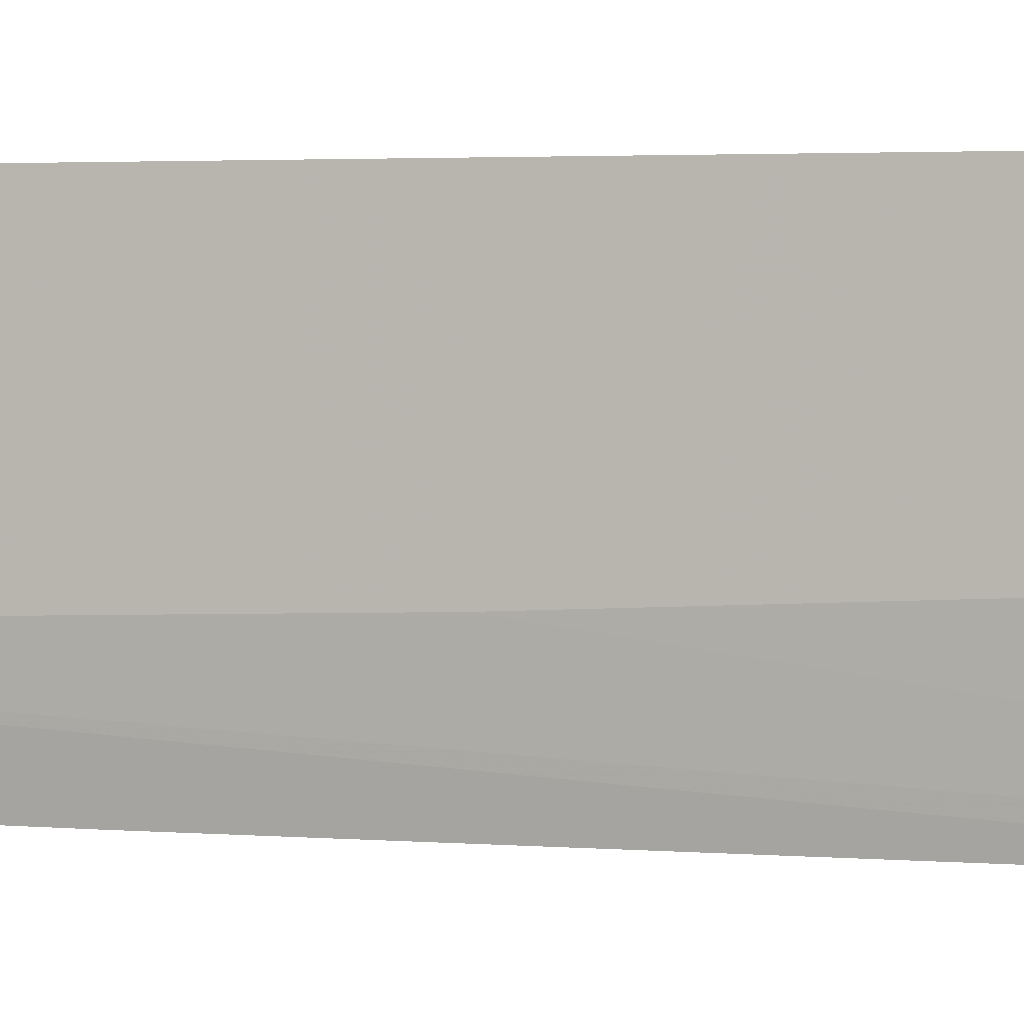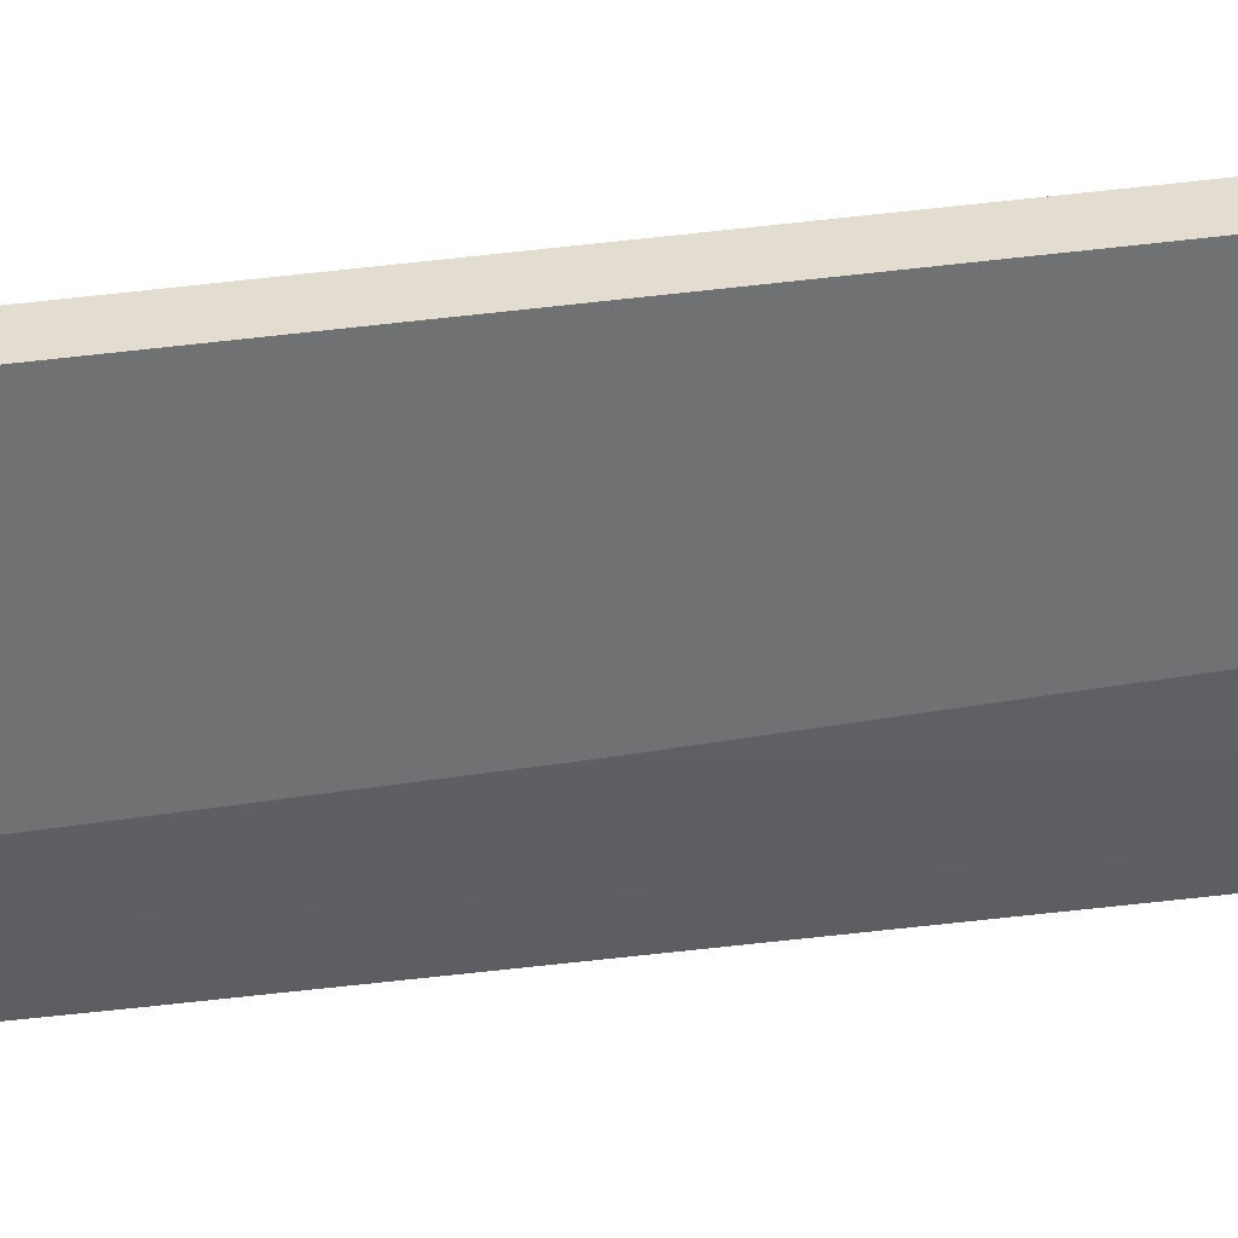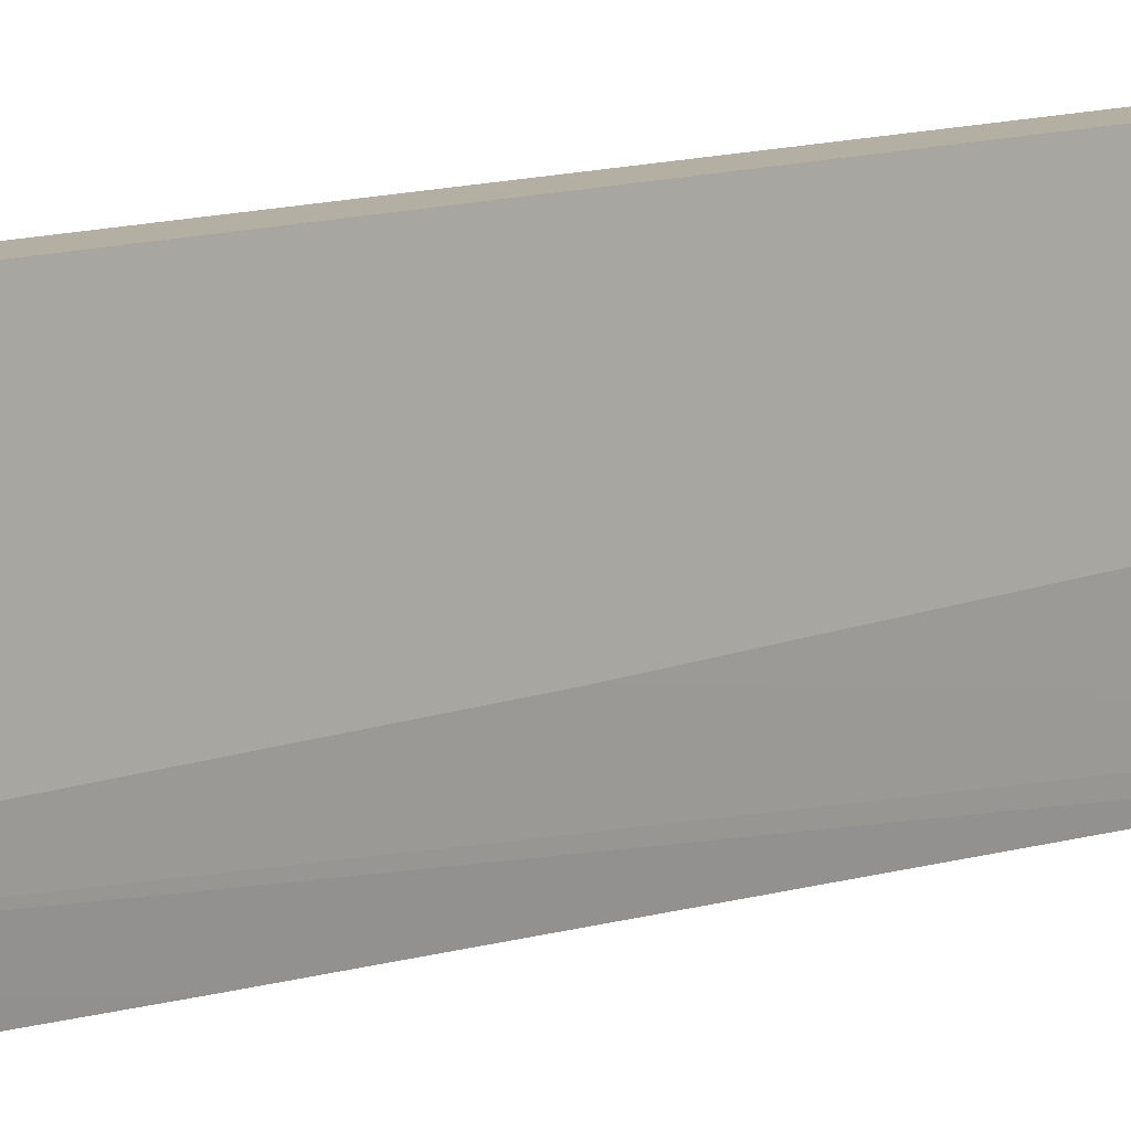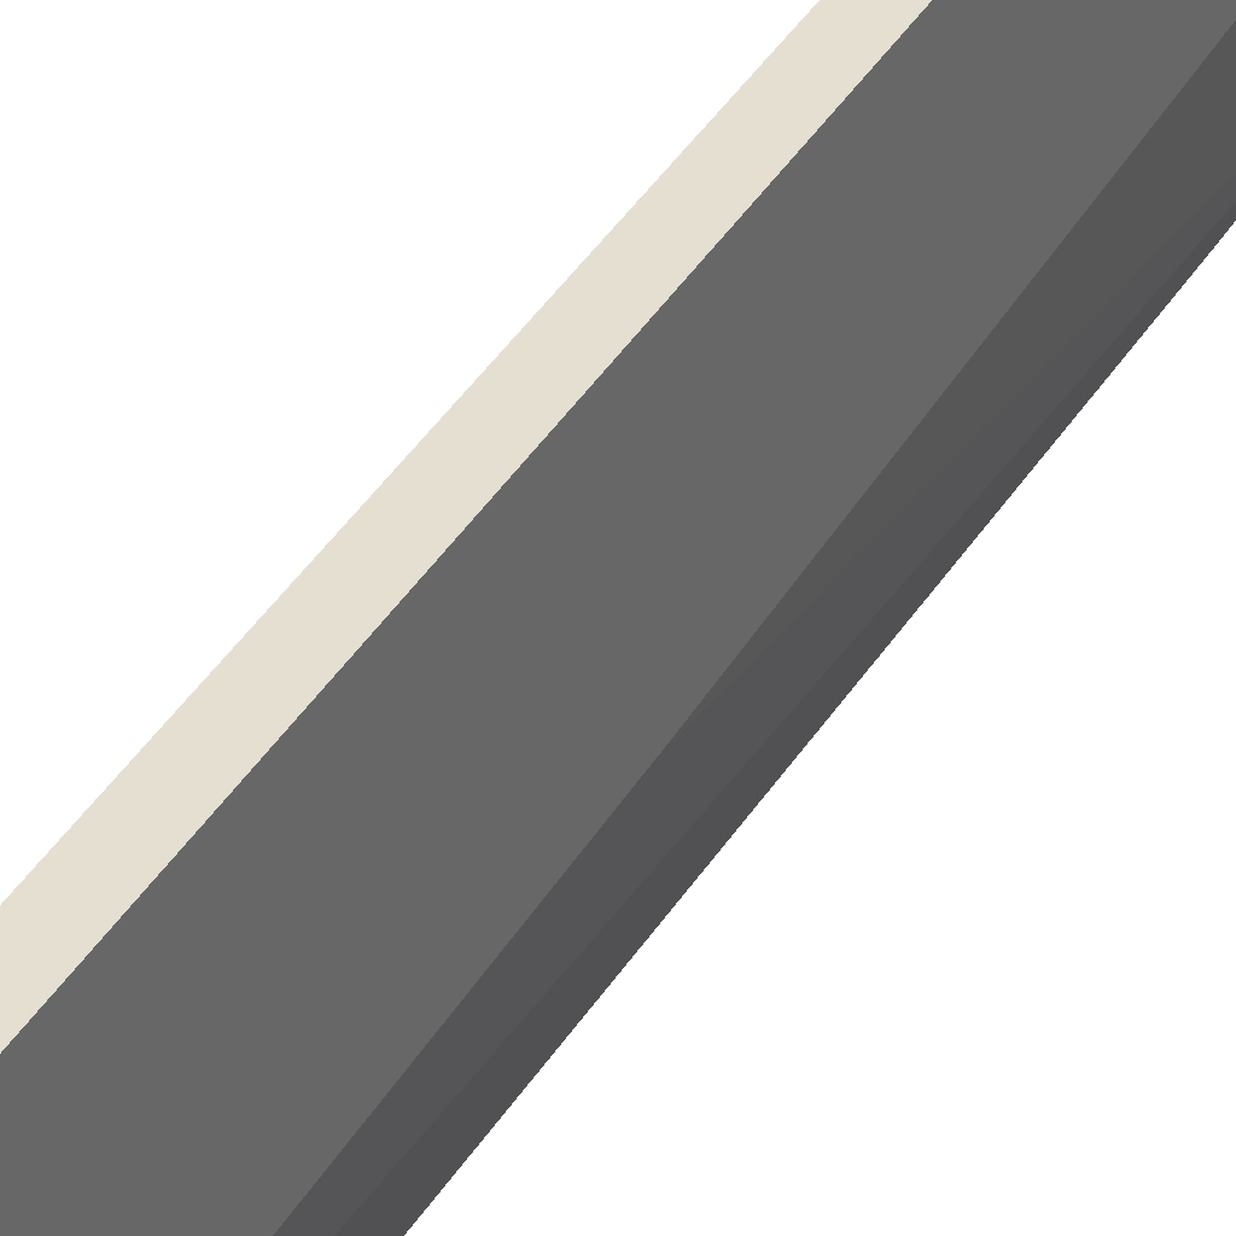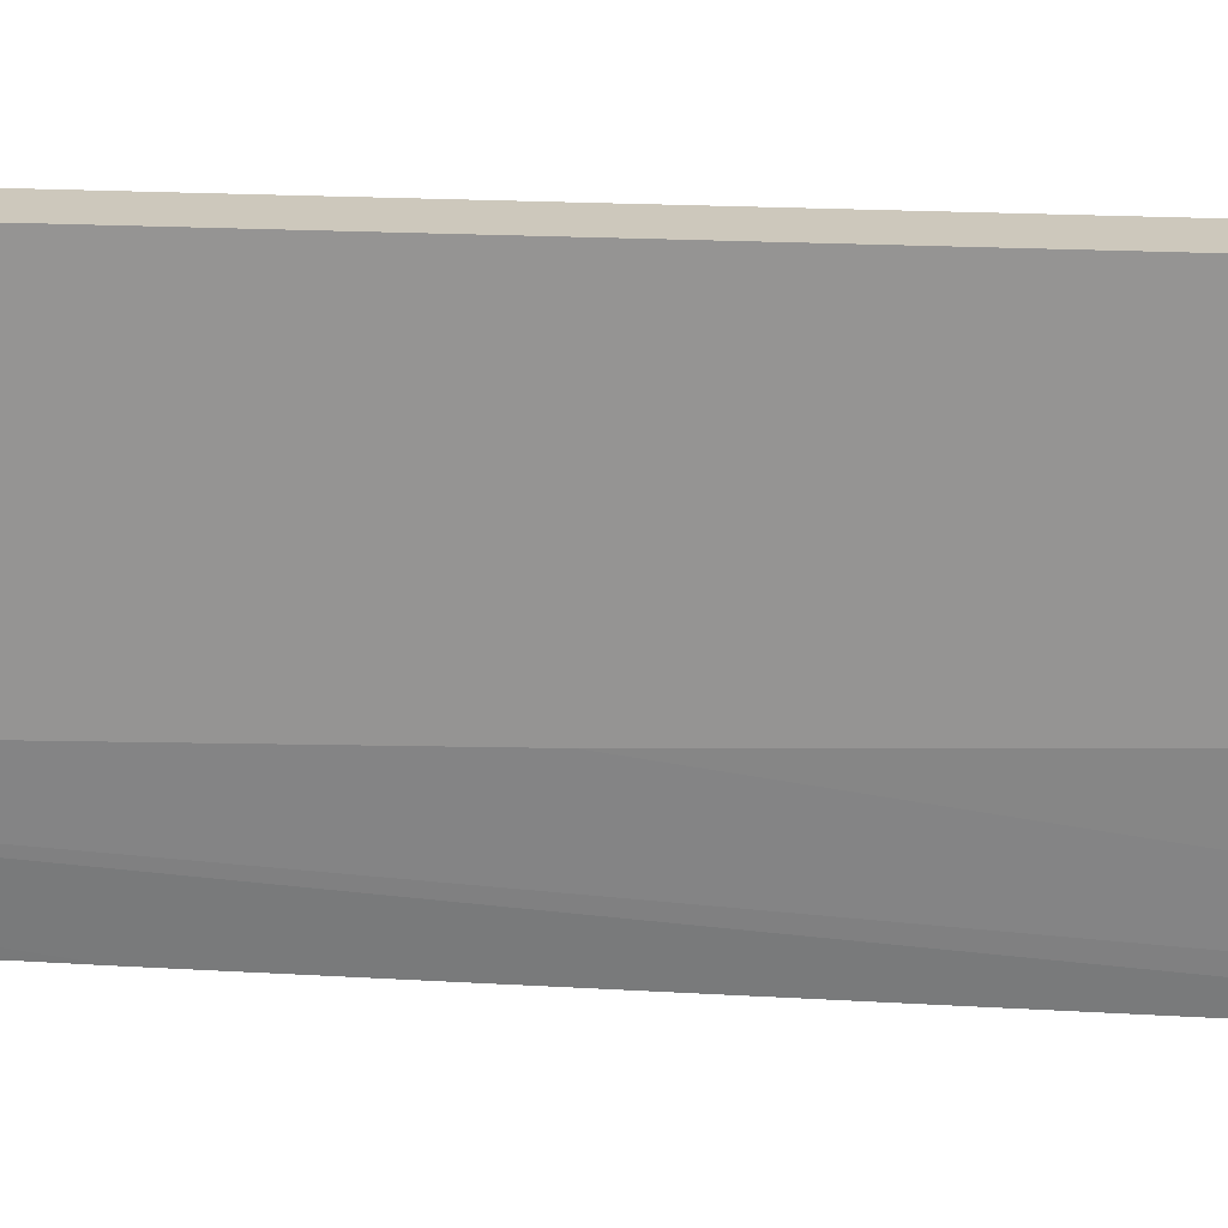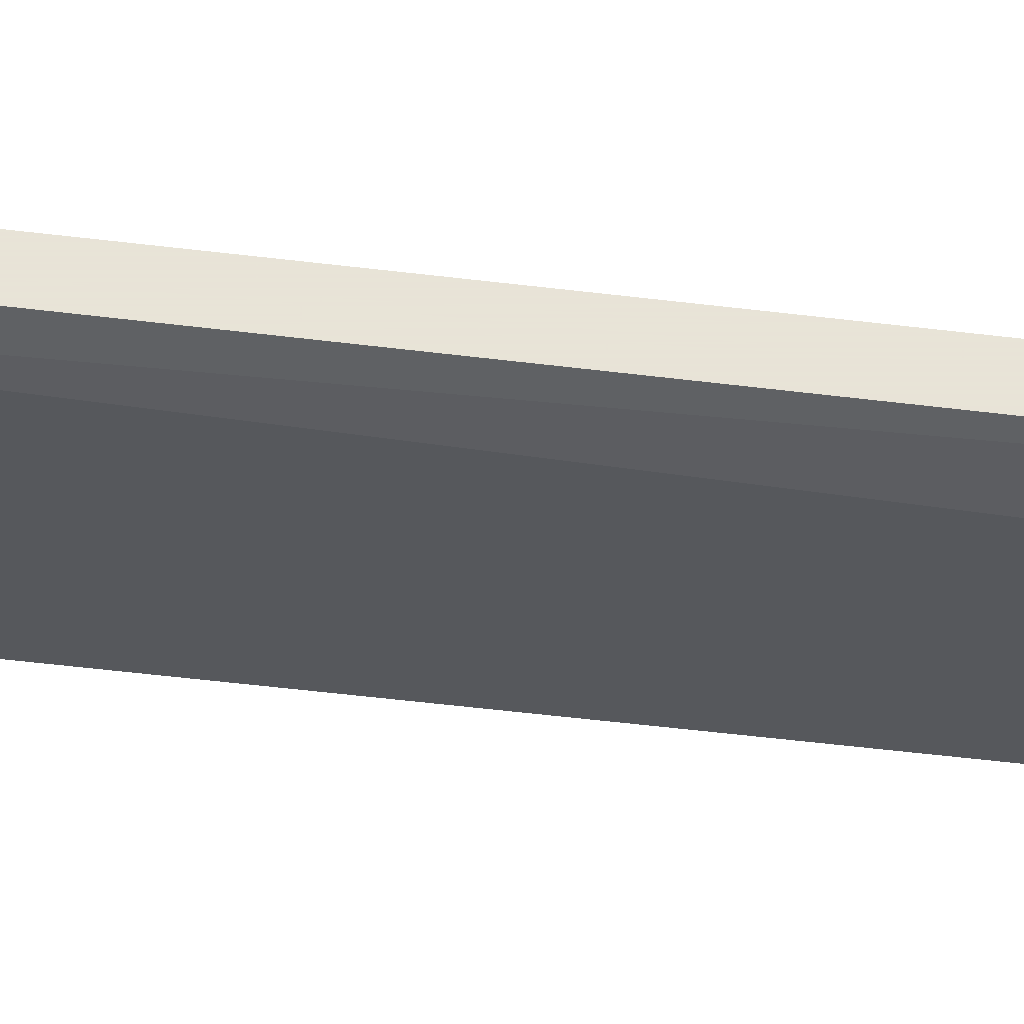
<metadata>
{"format":"obj","ext":"obj","renderer":"f3d","projection":"perspective","resolution":1024,"background":"white","views":[{"elev":0.8,"azim":107.6,"up":"+Y"},{"elev":35.3,"azim":79.1,"up":"+Y"},{"elev":11.1,"azim":49.9,"up":"+Y"},{"elev":36.8,"azim":26.9,"up":"+Y"},{"elev":22.2,"azim":94.3,"up":"+Y"},{"elev":61.4,"azim":-82.9,"up":"+Y"}]}
</metadata>
<code>
v 0.0138 -0.01131 -0.1015
v 0.0138 -0.01131 0.09649
v 0.0138 -0.0389 0.09649
v 0.0138 -0.03728 -0.00091
v 0.0138 -0.03403 -0.0999
v 0.01218 -0.04864 0.09649
v 0.01218 -0.05026 0.02183
v 0.01218 -0.05189 -0.1015
v 0.01218 -0.05189 -0.0723
v 0.008934 -0.01131 -0.1015
v 0.008934 -0.01131 0.09649
v 0.007311 -0.04864 0.09649
v 0.007311 -0.02268 0.09649
v 0.007311 -0.01618 -0.1015
v 0.007311 -0.01618 -0.08366
v 0.007311 -0.02105 0.06402
v 0.007311 -0.05189 -0.1015
v 0.007311 -0.05189 -0.07556
f 11 14 15
f 8 17 10
f 8 10 1
f 16 17 12
f 12 3 2
f 3 1 2
f 1 10 2
f 12 2 11
f 2 10 11
f 17 16 14
f 10 17 14
f 11 10 14
f 3 12 6
f 8 1 5
f 1 3 5
f 16 12 13
f 11 16 13
f 12 11 13
f 17 8 9
f 8 3 9
f 12 17 18
f 17 9 18
f 18 9 7
f 3 6 7
f 6 12 7
f 9 3 7
f 12 18 7
f 3 8 4
f 8 5 4
f 5 3 4
f 16 11 15
f 14 16 15

</code>
